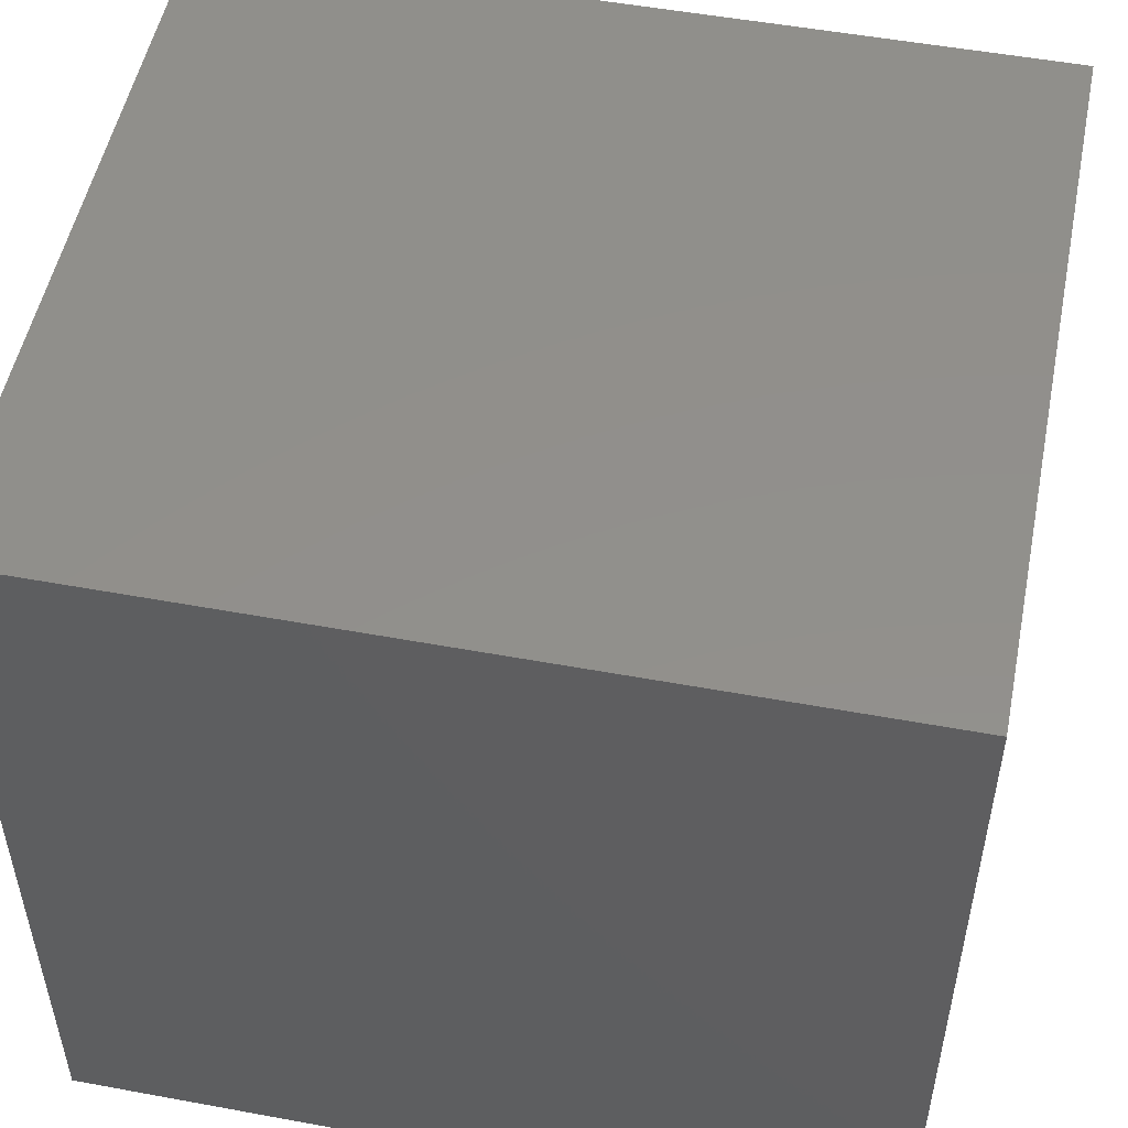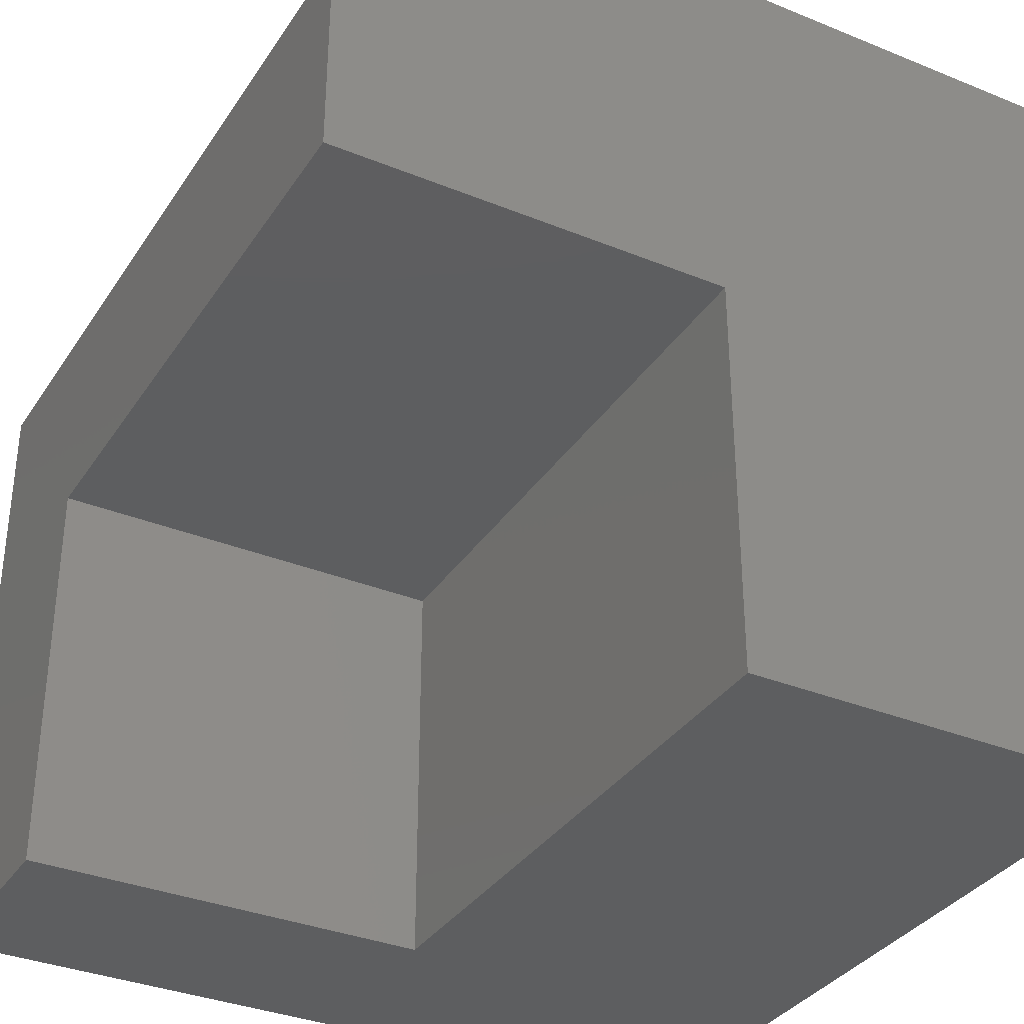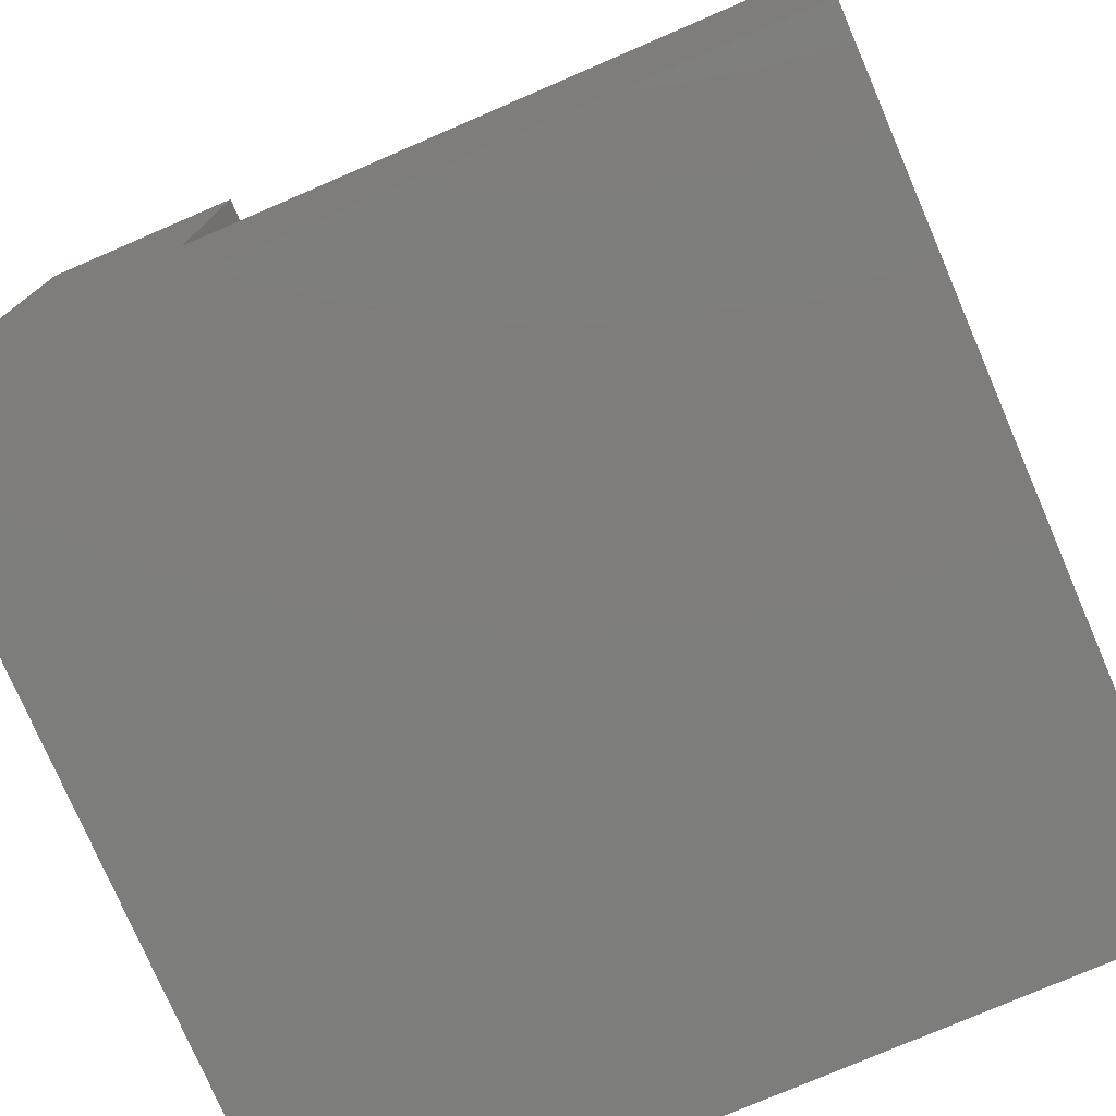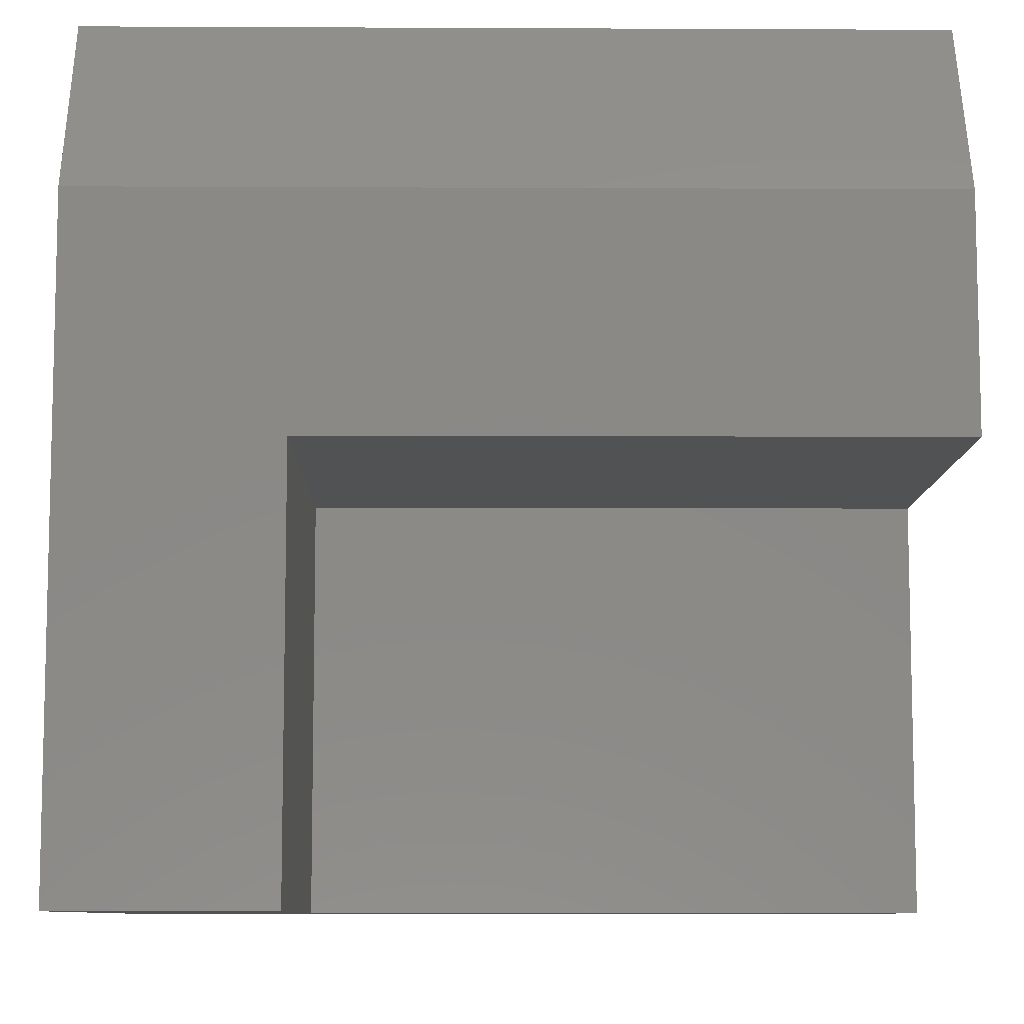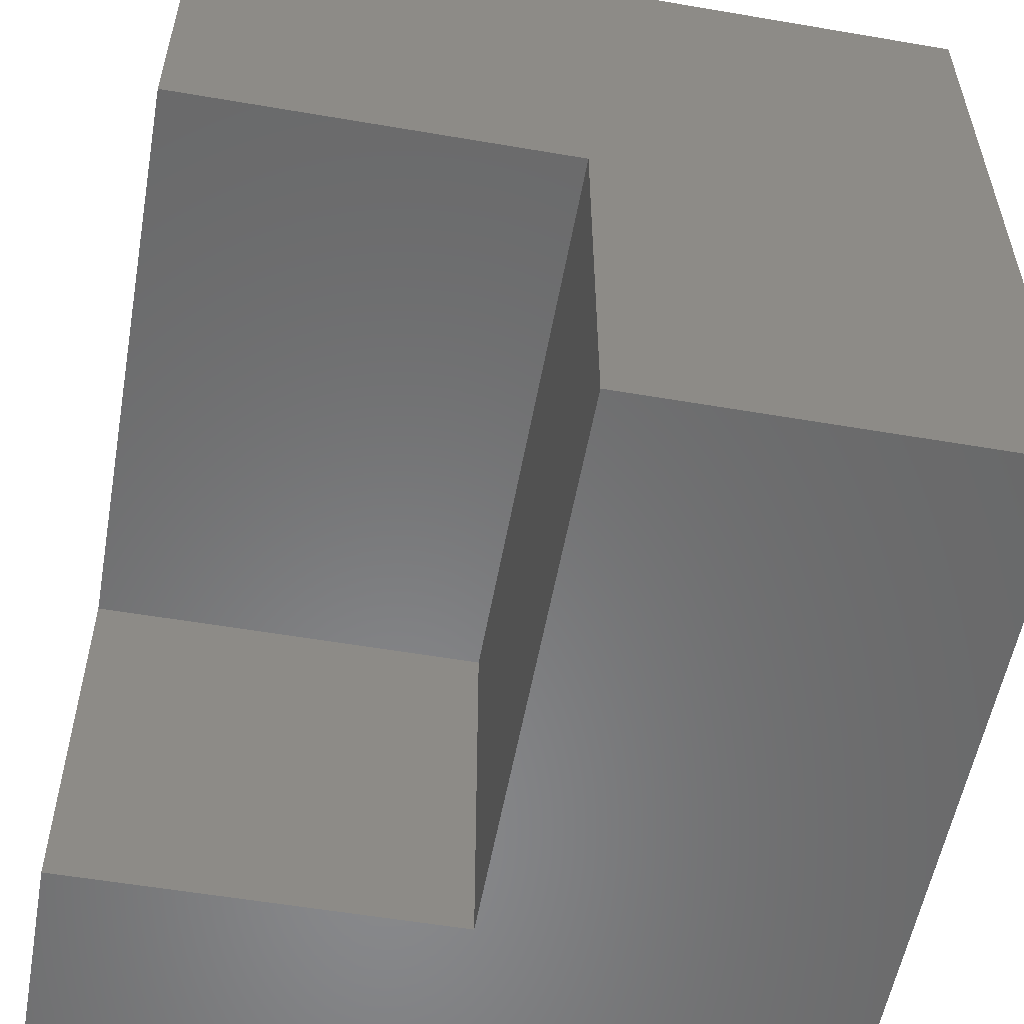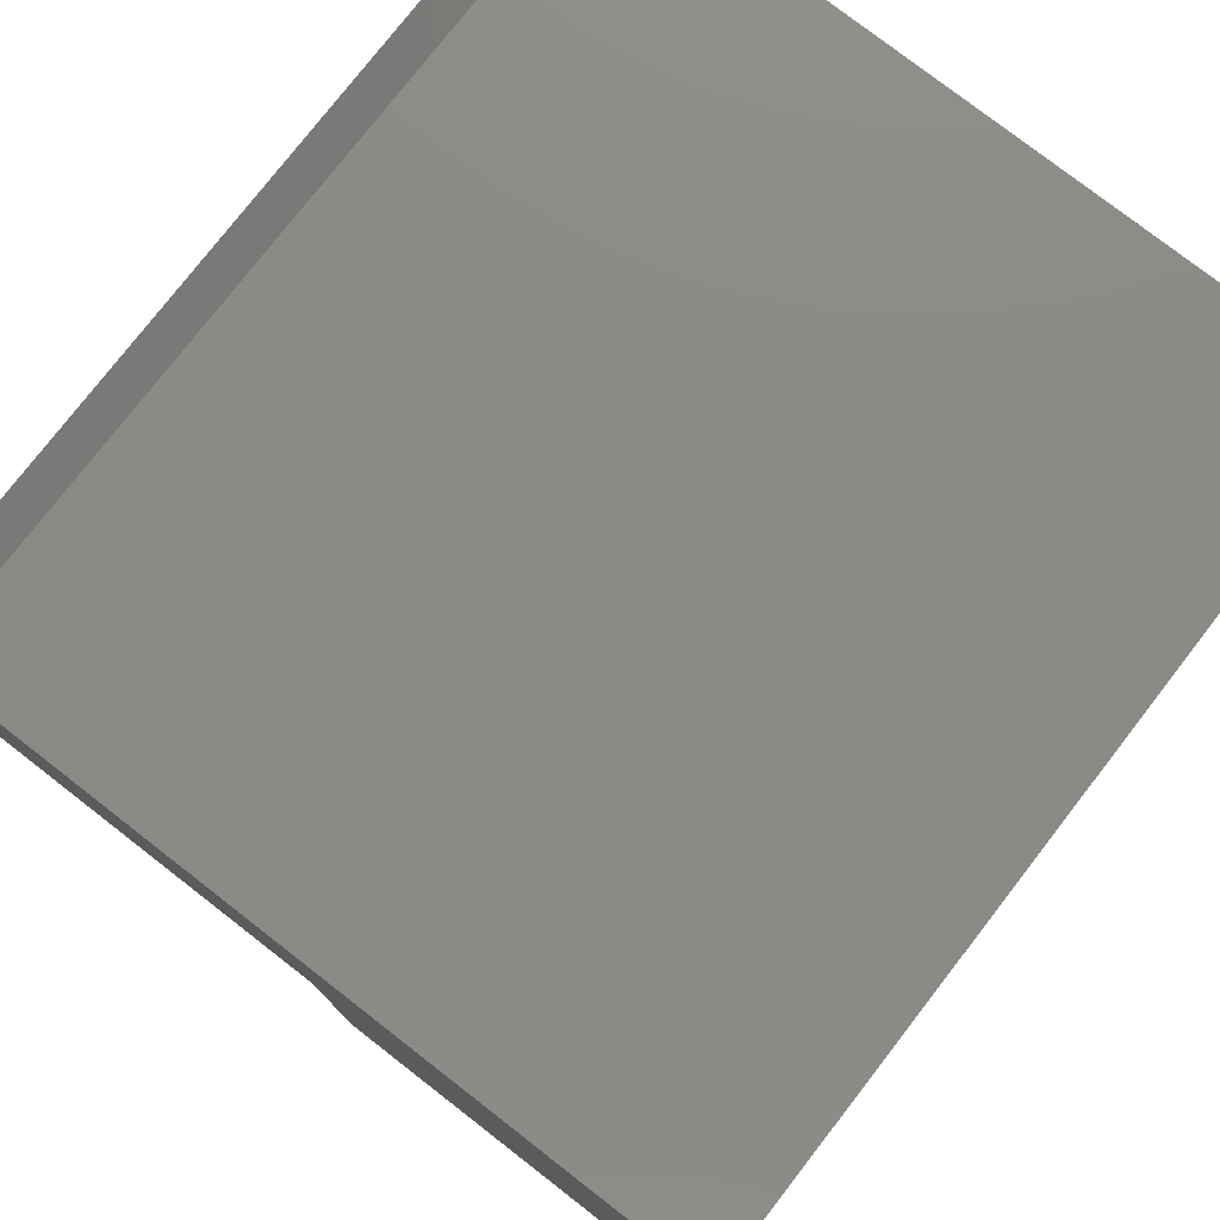
<metadata>
{"format":"stl","ext":"stl","renderer":"f3d","projection":"perspective","resolution":1024,"background":"white","views":[{"elev":51.8,"azim":-168.7,"up":"+Y"},{"elev":-34.5,"azim":61.3,"up":"+Y"},{"elev":-76.9,"azim":23.3,"up":"+Z"},{"elev":-8.8,"azim":-0.7,"up":"+Y"},{"elev":-55.6,"azim":79.8,"up":"+Y"},{"elev":77.8,"azim":127.8,"up":"+Y"}]}
</metadata>
<code>
# stl→obj: 16 verts, 28 faces
v -0.4922 -0.75 0.6406
v -0.3303 -0.75 0.6406
v -0.4922 -0.25 0.6406
v -0.3303 -0.4263 0.6406
v 0.1484 -0.25 0.6406
v 0.1484 -0.4263 0.6406
v -0.4922 -0.75 0
v -0.4922 -0.1094 0
v -0.4922 -0.1094 0.5703
v 0.1484 -0.1094 0.5703
v 0.1484 -0.1094 0
v 0.1484 -0.4263 0.3203
v 0.1484 -0.75 0
v 0.1484 -0.75 0.3203
v -0.3303 -0.75 0.3203
v -0.3303 -0.4263 0.3203
f 1 2 3
f 3 2 4
f 3 4 5
f 5 4 6
f 7 1 8
f 8 1 3
f 8 3 9
f 10 11 9
f 9 11 8
f 5 6 12
f 10 5 11
f 11 5 12
f 11 12 13
f 13 12 14
f 3 5 9
f 9 5 10
f 7 8 13
f 13 8 11
f 13 14 7
f 7 14 15
f 7 15 1
f 1 15 2
f 15 14 16
f 16 14 12
f 4 16 6
f 6 16 12
f 2 15 4
f 4 15 16

</code>
